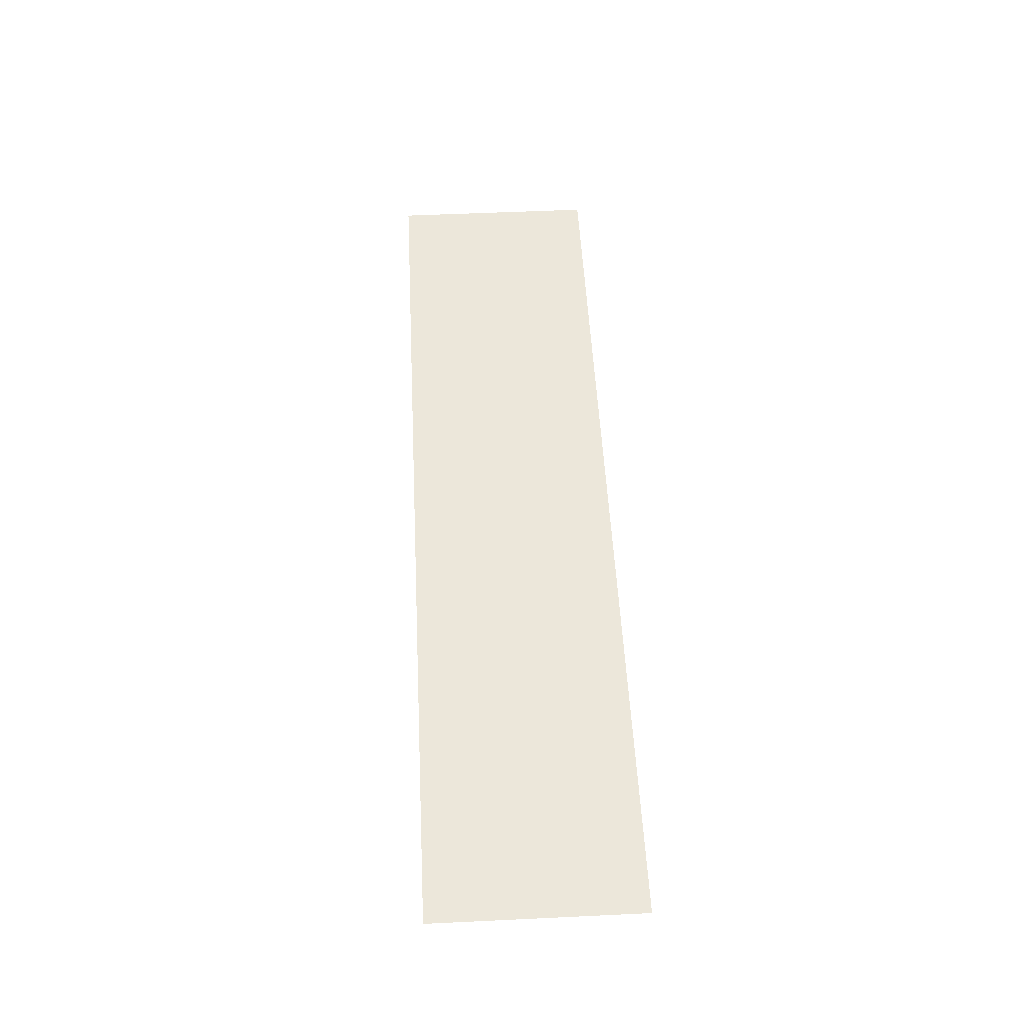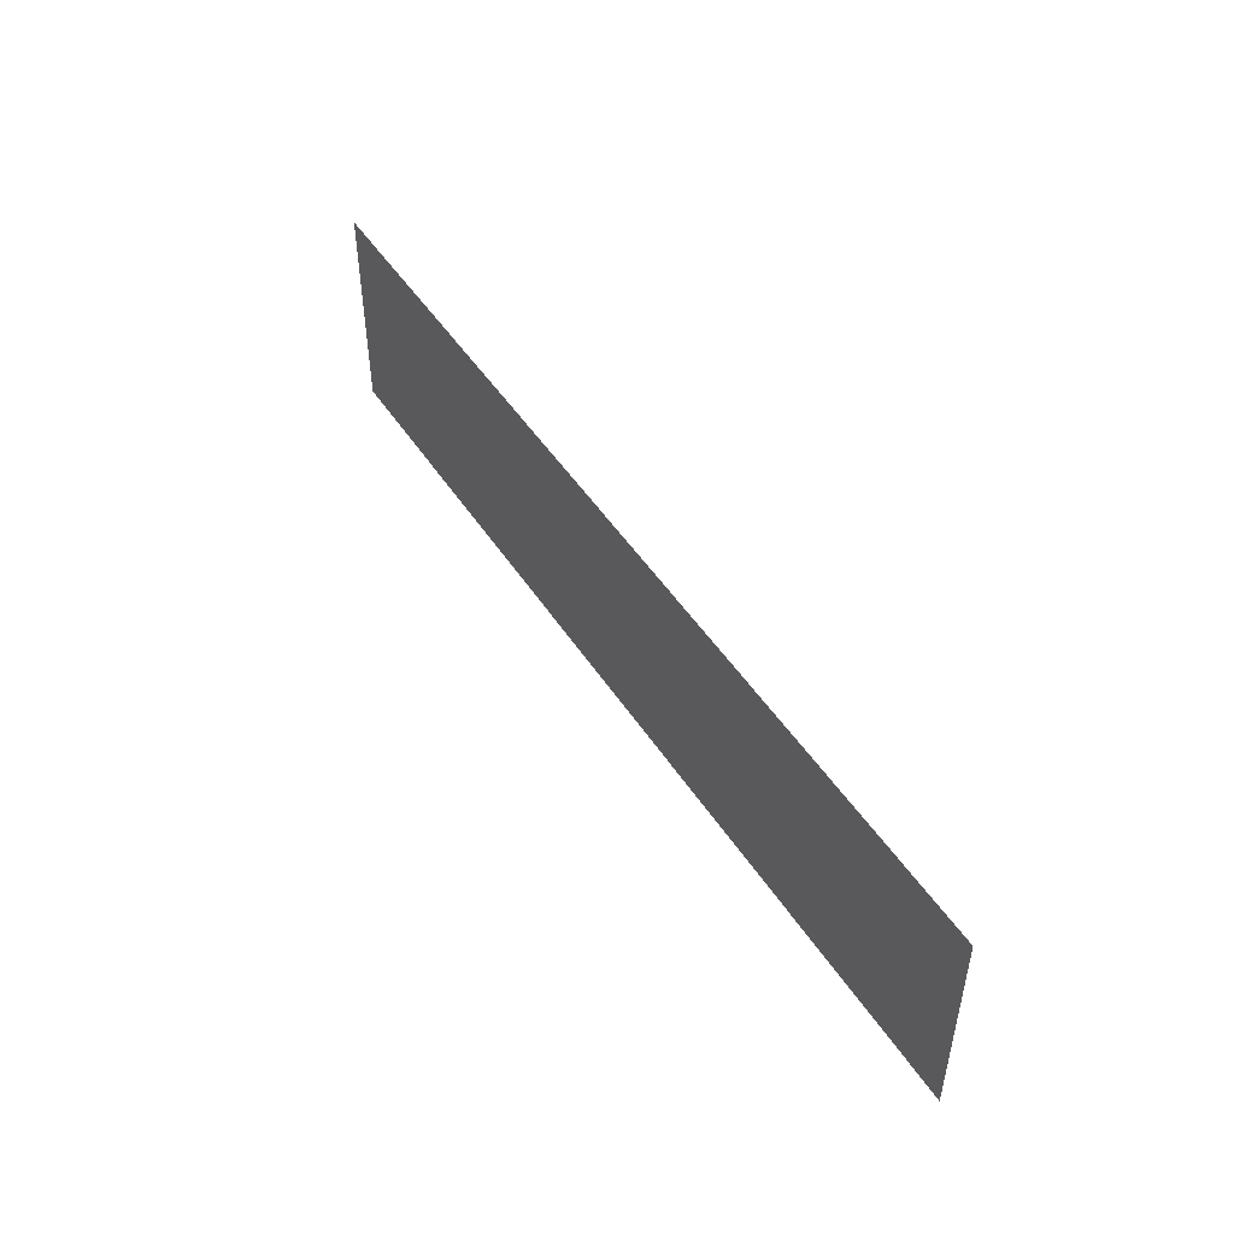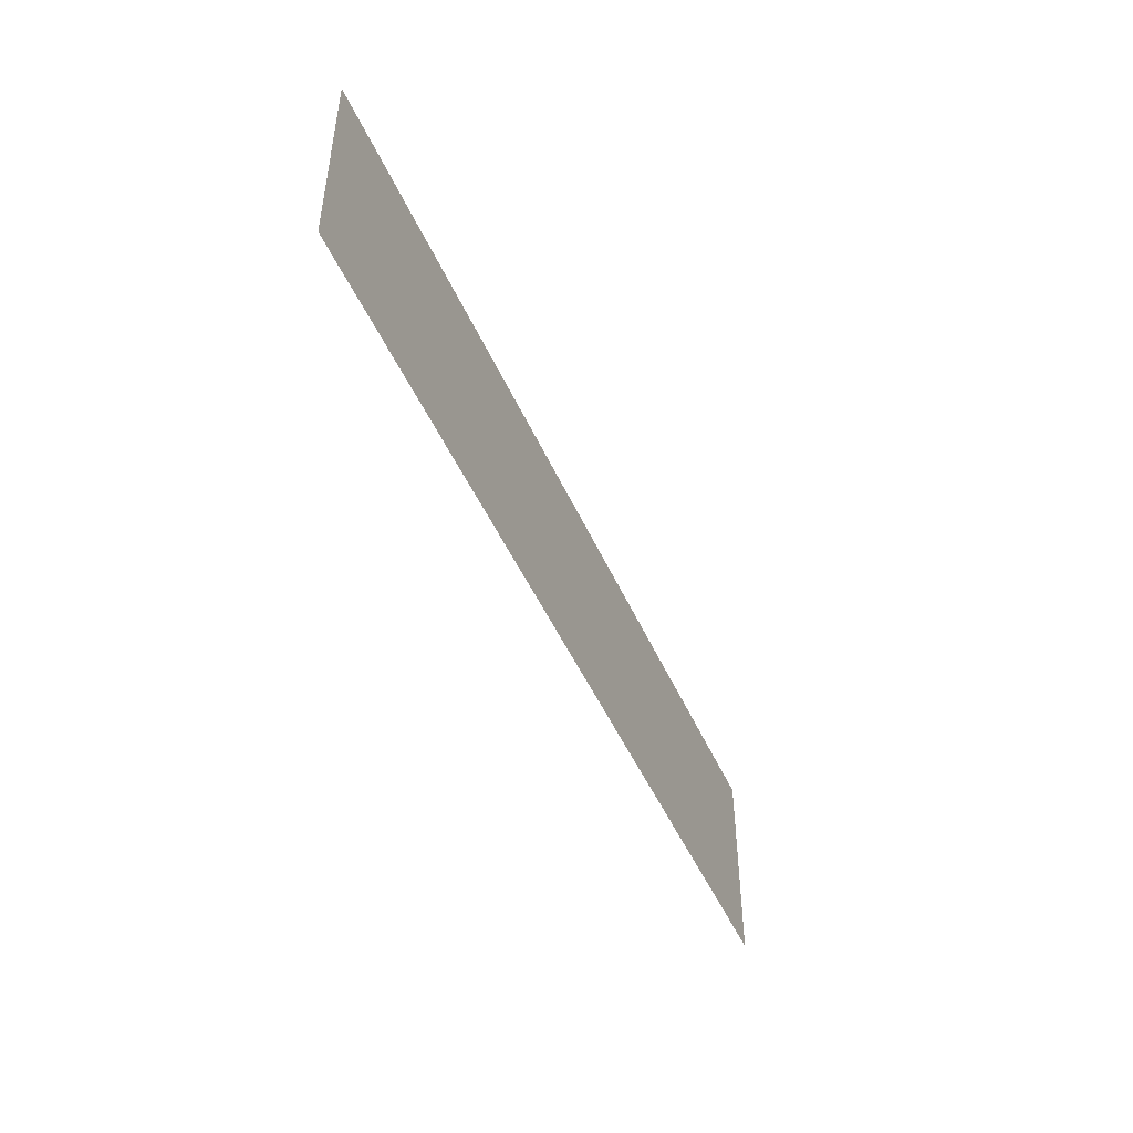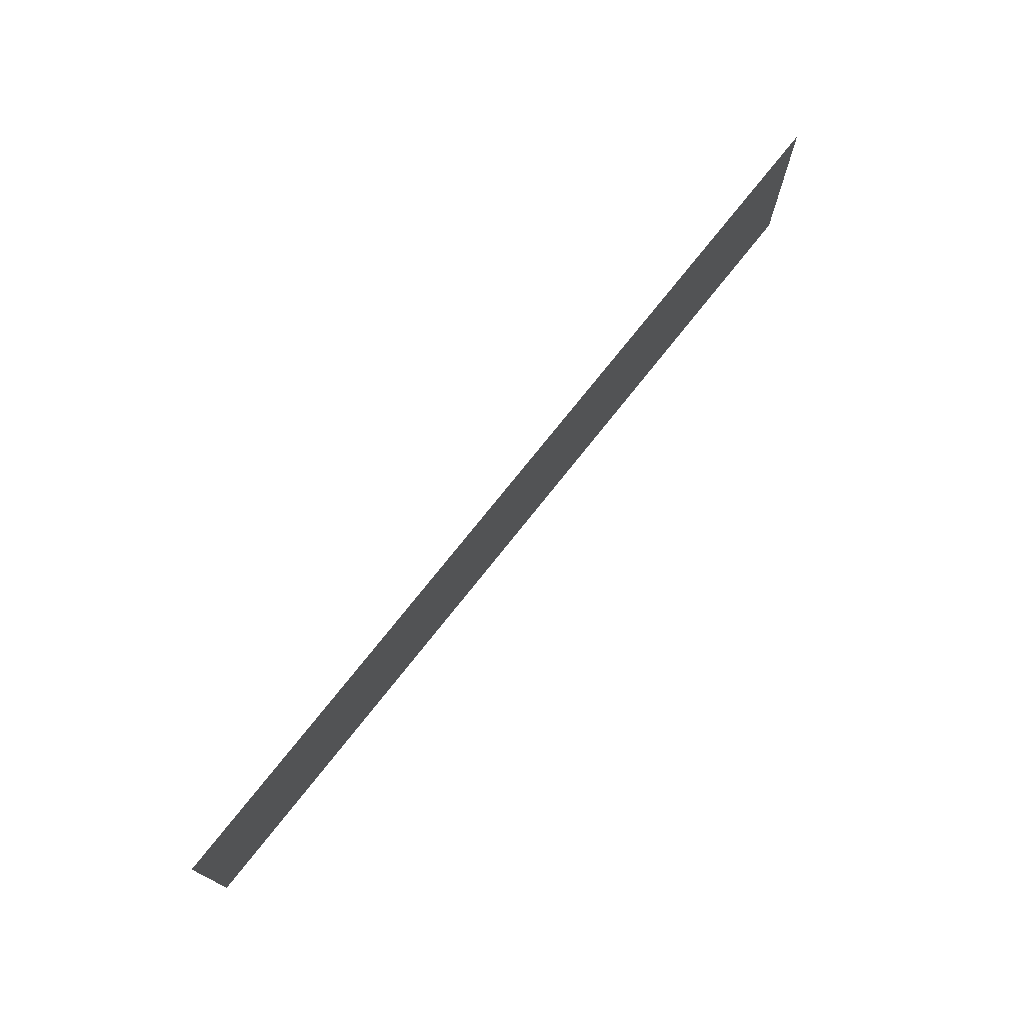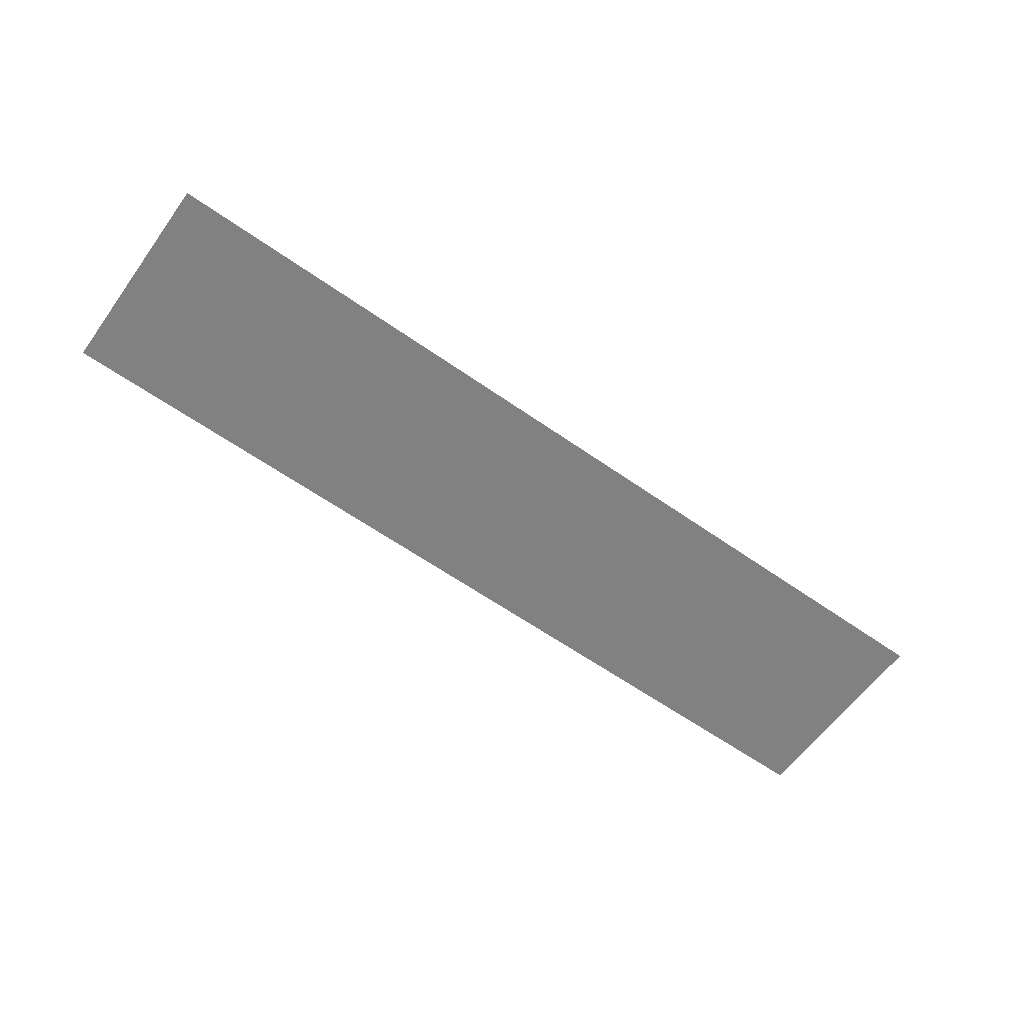
<metadata>
{"format":"obj","ext":"obj","renderer":"f3d","projection":"perspective","resolution":1024,"background":"white","views":[{"elev":53.0,"azim":87.1,"up":"+Y"},{"elev":48.0,"azim":-121.5,"up":"+Z"},{"elev":-47.5,"azim":113.0,"up":"+Z"},{"elev":73.9,"azim":-51.7,"up":"+Z"},{"elev":-60.4,"azim":144.2,"up":"+Y"}]}
</metadata>
<code>
v  -17.71 26.43 -3.81
v  -17.71 26.43 -0.2786
v  -33.4 26.43 -3.81
v  -33.4 26.43 -0.2786
g Bsmt1_18
f 3 4 2
f 2 1 3

</code>
